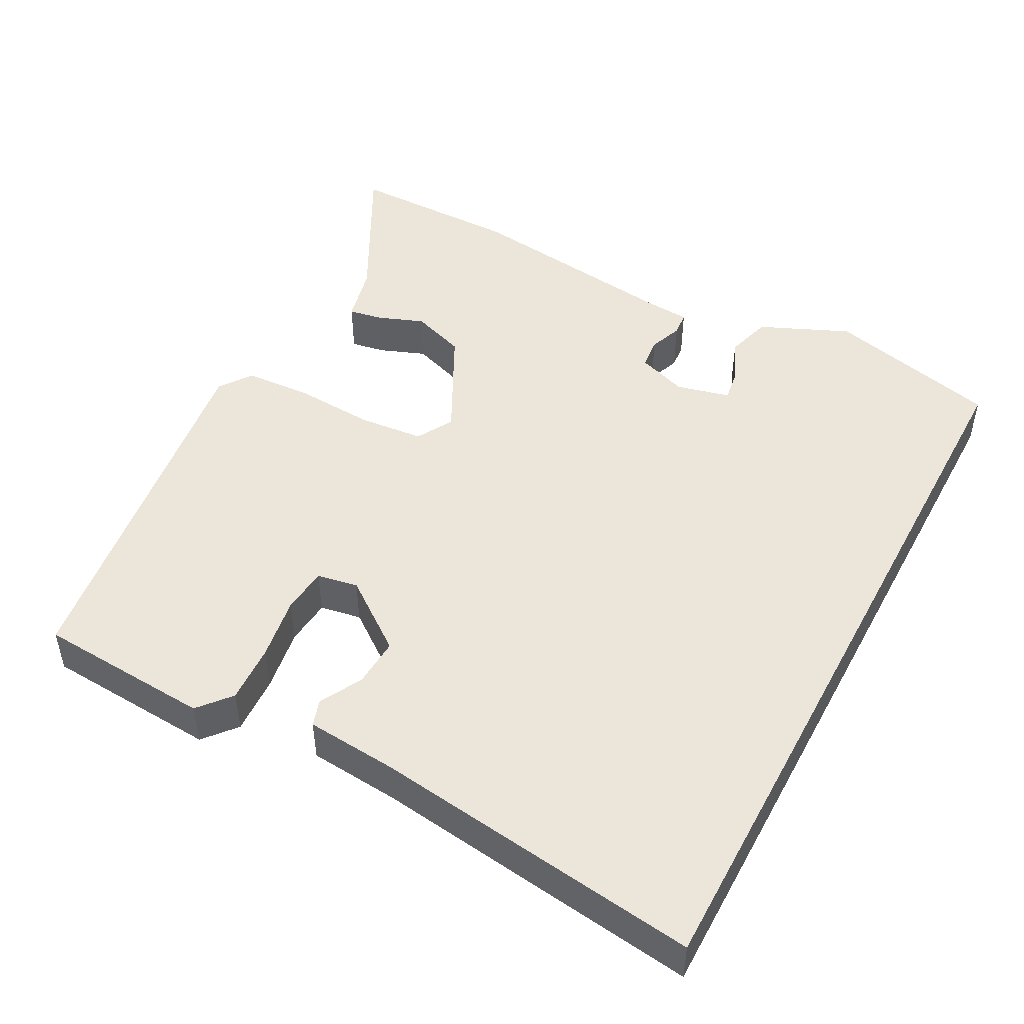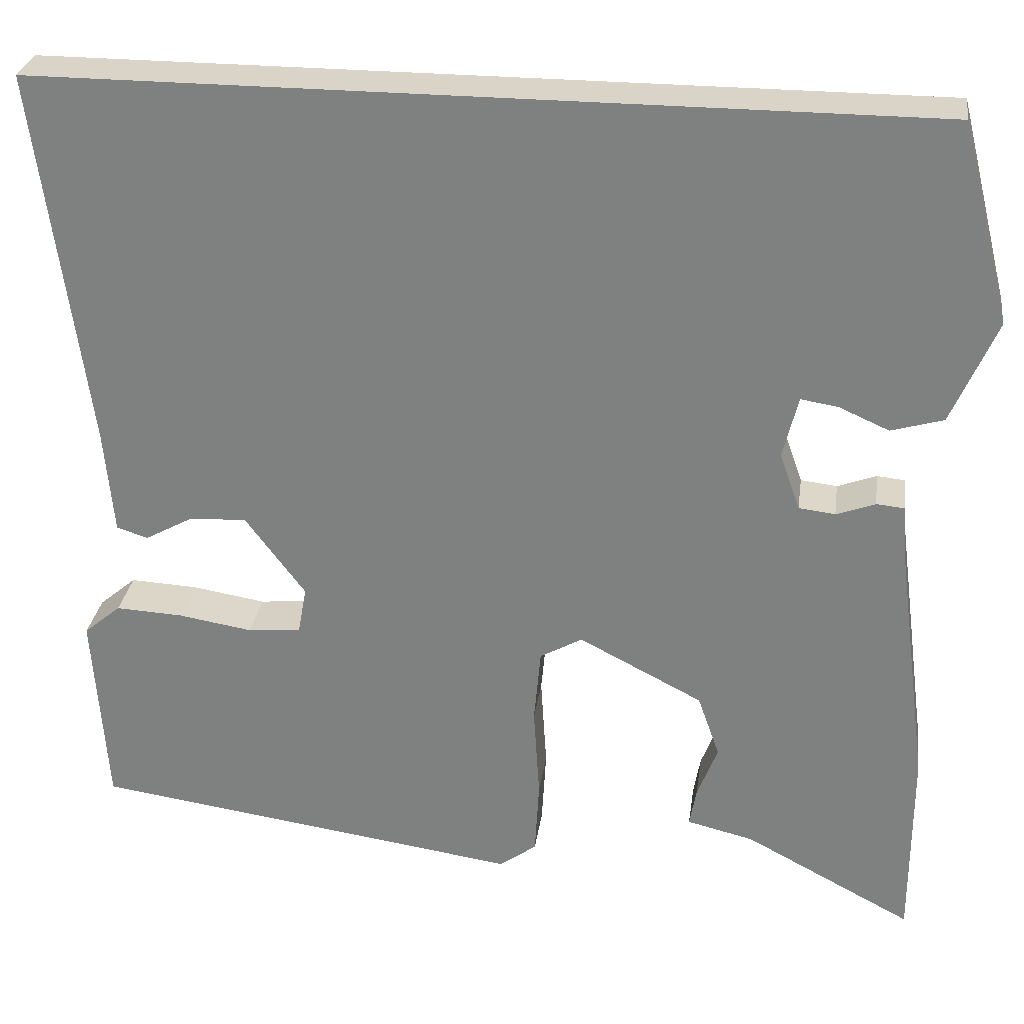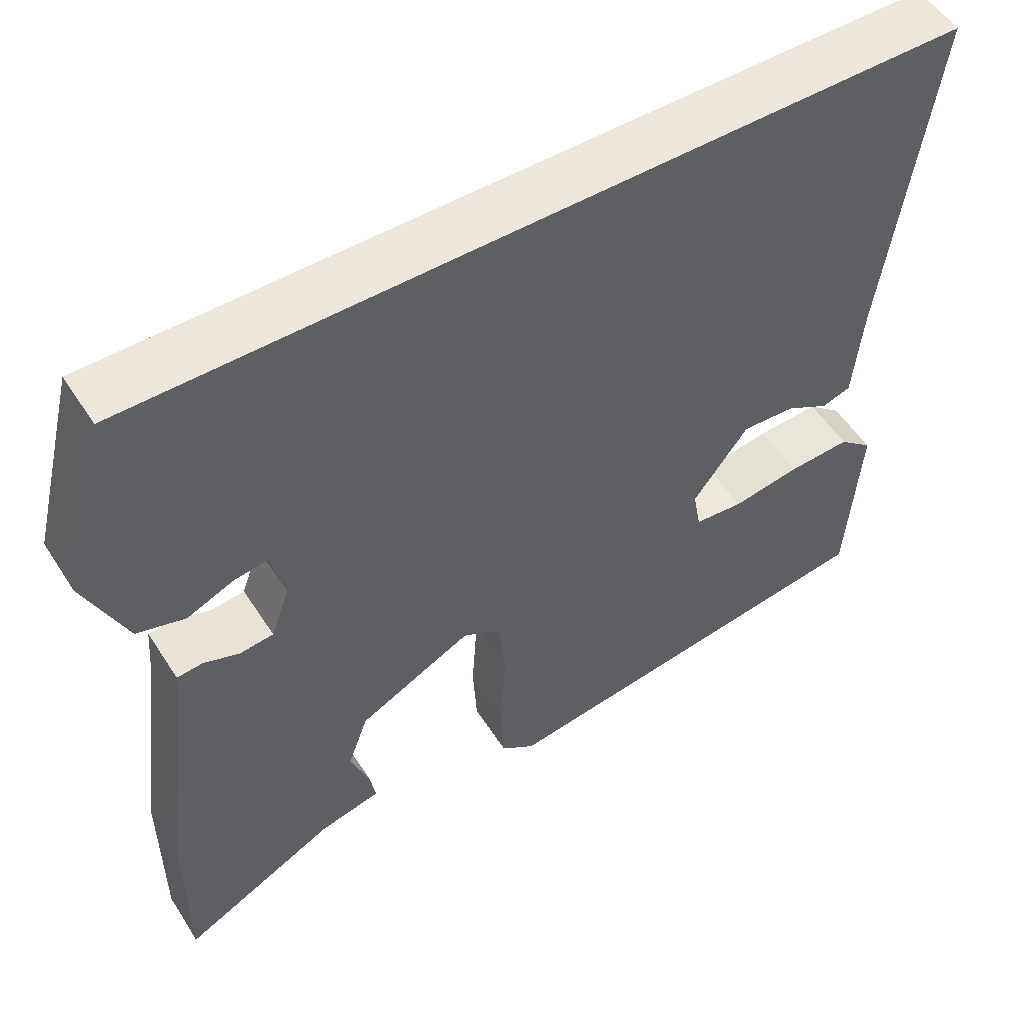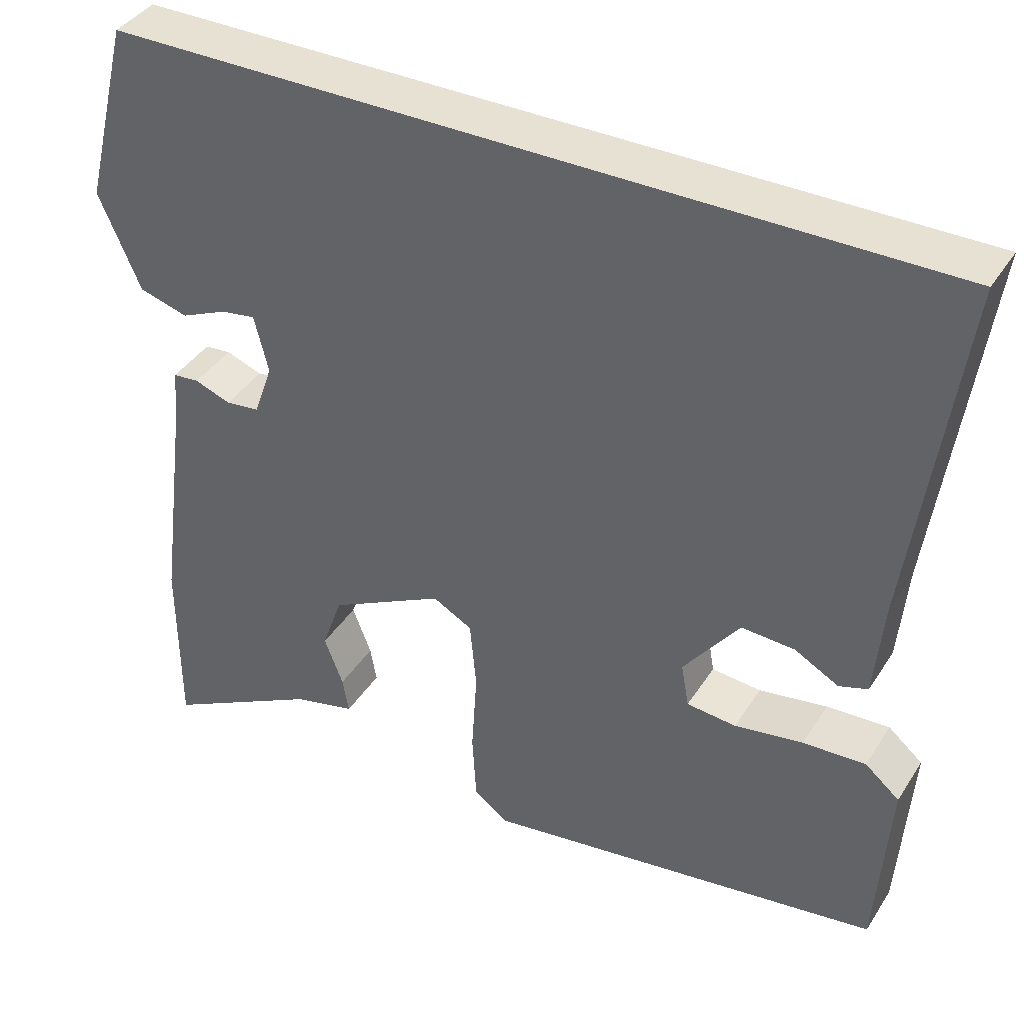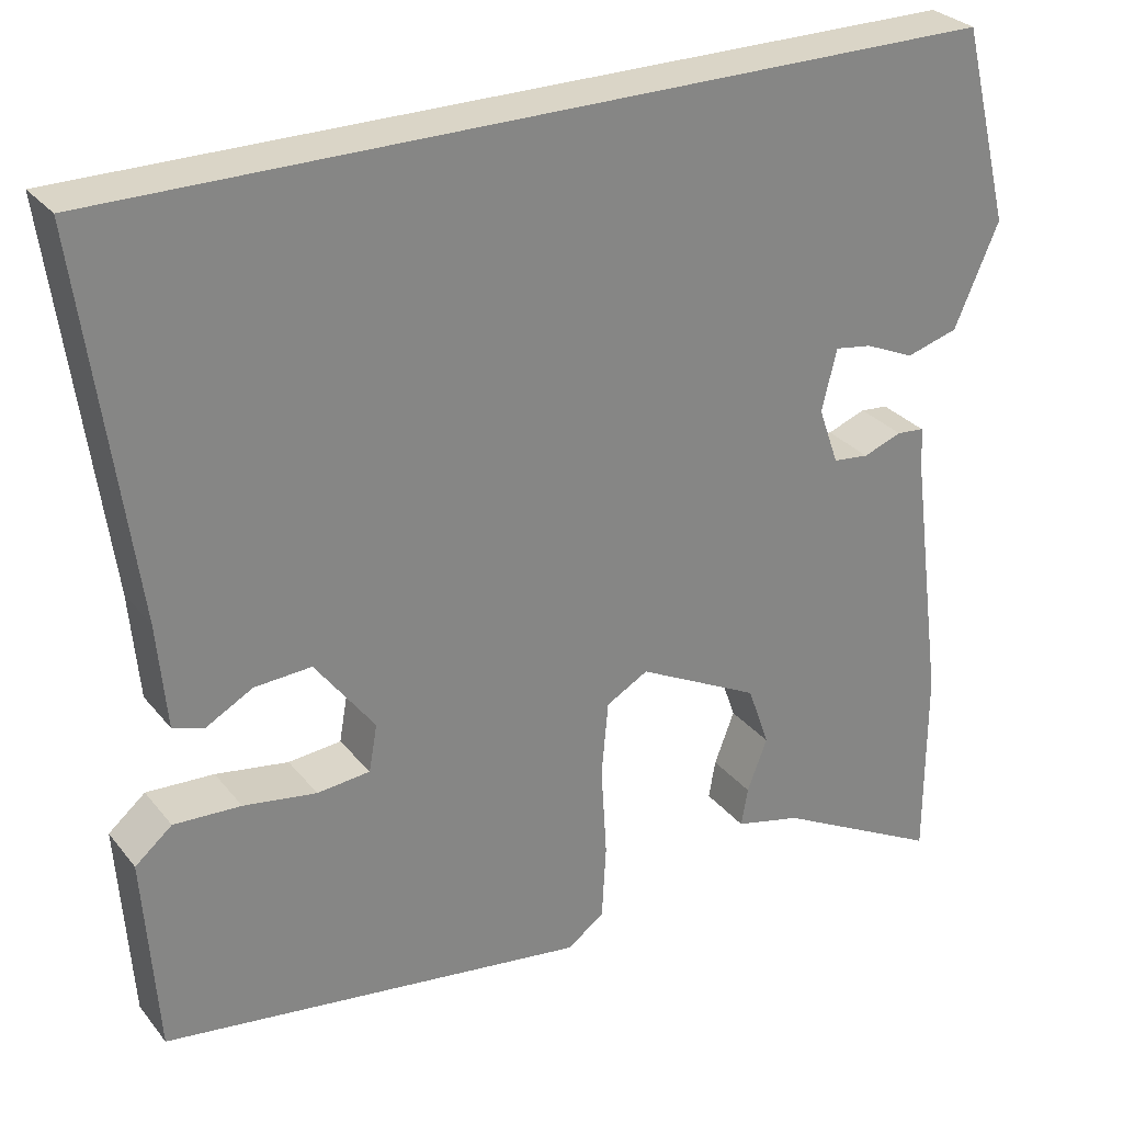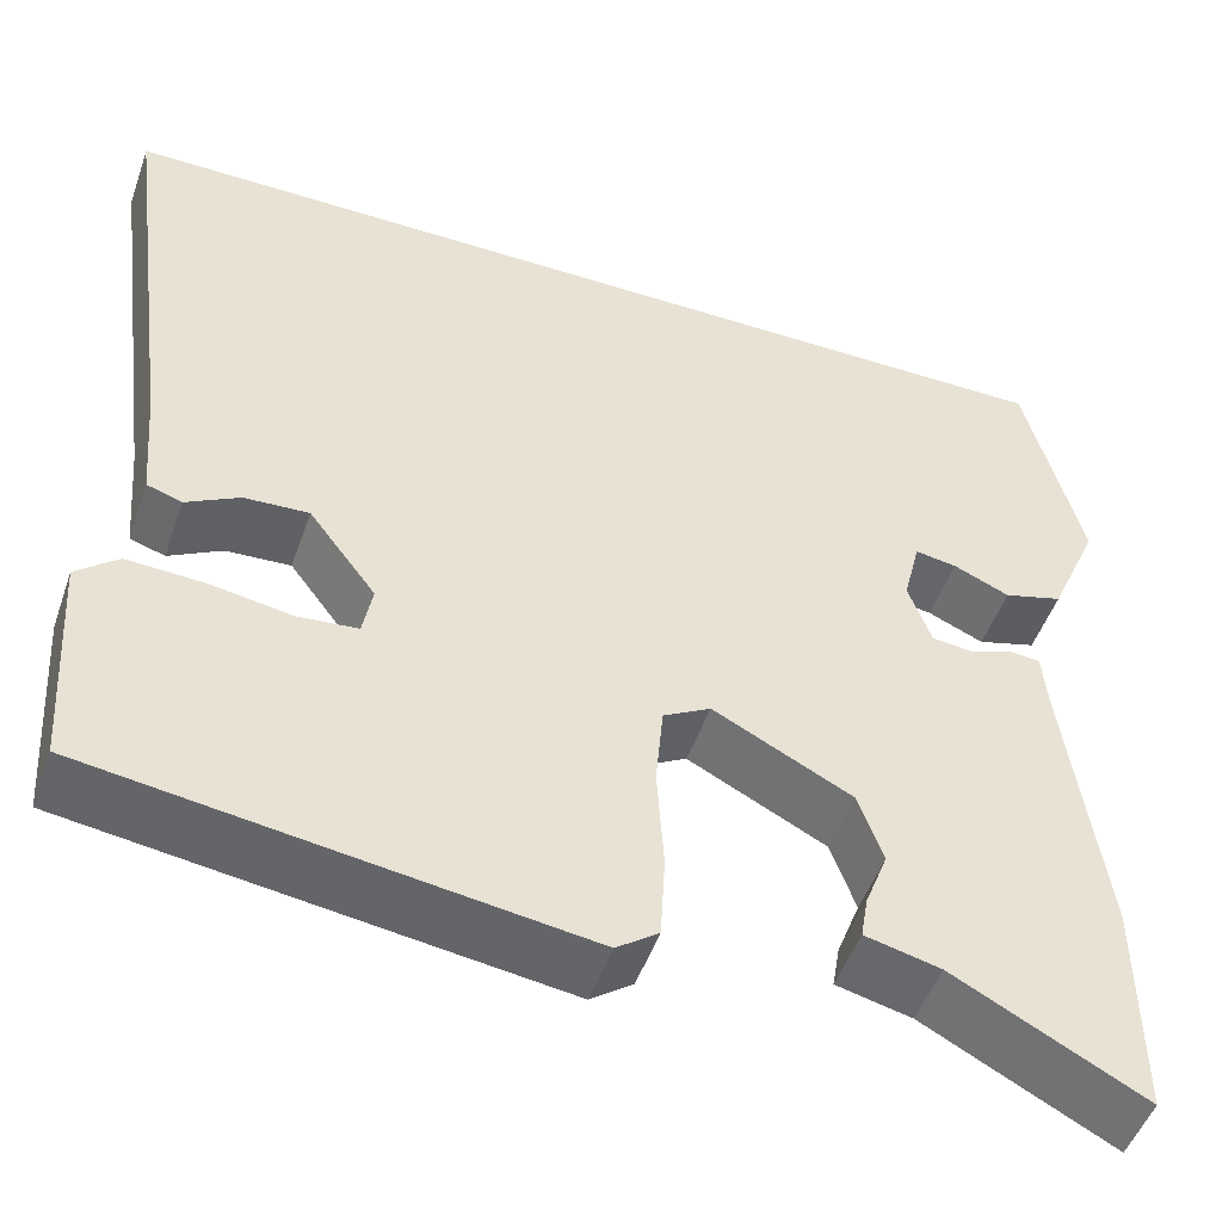
<metadata>
{"format":"obj","ext":"obj","renderer":"f3d","projection":"perspective","resolution":1024,"background":"white","views":[{"elev":47.8,"azim":-62.0,"up":"+Y"},{"elev":28.8,"azim":8.0,"up":"+Z"},{"elev":53.3,"azim":148.0,"up":"+Z"},{"elev":39.5,"azim":-150.6,"up":"+Z"},{"elev":29.0,"azim":-30.9,"up":"+Z"},{"elev":-50.0,"azim":-19.1,"up":"+Z"}]}
</metadata>
<code>
v -0.528 0.07 -0.462
v -0.544 0.07 -0.226
v -0.5 0.07 -0.189
v -0.42 0.07 -0.193
v -0.333 0.07 -0.207
v -0.27 0.07 -0.201
v -0.26 0.07 -0.145
v -0.331 0.07 -0.05
v -0.399 0.07 -0.054
v -0.455 0.07 -0.085
v -0.492 0.07 -0.073
v -0.503 0.07 0.052
v -0.563 0.07 0.5
v 0.487 0.07 0.5
v 0.546 0.07 0.265
v 0.493 0.07 0.143
v 0.431 0.07 0.125
v 0.372 0.07 0.151
v 0.328 0.07 0.158
v 0.31 0.07 0.085
v 0.334 0.07 0.017
v 0.377 0.07 0.012
v 0.423 0.07 0.029
v 0.456 0.07 0.026
v 0.461 0.07 -0.037
v 0.5 0.07 -0.333
v 0.5 0.07 -0.567
v 0.301 0.07 -0.462
v 0.222 0.07 -0.443
v 0.23 0.07 -0.397
v 0.254 0.07 -0.334
v 0.228 0.07 -0.26
v 0.082 0.07 -0.185
v 0.032 0.07 -0.213
v 0.024 0.07 -0.302
v 0.031 0.07 -0.412
v 0.026 0.07 -0.502
v -0.018 0.07 -0.534
v -0.528 0 -0.462
v -0.544 0 -0.226
v -0.5 0 -0.189
v -0.42 0 -0.193
v -0.333 0 -0.207
v -0.27 0 -0.201
v -0.26 0 -0.145
v -0.331 0 -0.05
v -0.399 0 -0.054
v -0.455 0 -0.085
v -0.492 0 -0.073
v -0.503 0 0.052
v -0.563 0 0.5
v 0.487 0 0.5
v 0.546 0 0.265
v 0.493 0 0.143
v 0.431 0 0.125
v 0.372 0 0.151
v 0.328 0 0.158
v 0.31 0 0.085
v 0.334 0 0.017
v 0.377 0 0.012
v 0.423 0 0.029
v 0.456 0 0.026
v 0.461 0 -0.037
v 0.5 0 -0.333
v 0.5 0 -0.567
v 0.301 0 -0.462
v 0.222 0 -0.443
v 0.23 0 -0.397
v 0.254 0 -0.334
v 0.228 0 -0.26
v 0.082 0 -0.185
v 0.032 0 -0.213
v 0.024 0 -0.302
v 0.031 0 -0.412
v 0.026 0 -0.502
v -0.018 0 -0.534
f 3 4 5
f 2 3 5
f 1 2 5
f 38 1 5
f 37 38 5
f 36 37 5
f 35 36 5
f 34 35 5 6
f 33 34 6 7
f 28 29 30 31
f 28 31 32
f 27 28 32
f 26 27 32
f 25 26 32
f 25 32 33
f 24 25 33
f 23 24 33
f 22 23 33
f 16 17 18
f 15 16 18
f 14 15 18
f 14 18 19
f 12 13 14 19
f 9 10 11 12
f 12 19 20
f 9 12 20
f 8 9 20
f 33 7 8
f 22 33 8
f 21 22 8
f 8 20 21
f 43 42 41
f 43 41 40
f 43 40 39
f 43 39 76
f 43 76 75
f 43 75 74
f 43 74 73
f 44 43 73 72
f 45 44 72 71
f 69 68 67 66
f 70 69 66
f 70 66 65
f 70 65 64
f 70 64 63
f 71 70 63
f 71 63 62
f 71 62 61
f 71 61 60
f 56 55 54
f 56 54 53
f 56 53 52
f 57 56 52
f 57 52 51 50
f 50 49 48 47
f 58 57 50
f 58 50 47
f 58 47 46
f 46 45 71
f 46 71 60
f 46 60 59
f 59 58 46
f 1 39 40 2
f 2 40 41 3
f 3 41 42 4
f 4 42 43 5
f 5 43 44 6
f 6 44 45 7
f 7 45 46 8
f 8 46 47 9
f 9 47 48 10
f 10 48 49 11
f 11 49 50 12
f 12 50 51 13
f 13 51 52 14
f 14 52 53 15
f 15 53 54 16
f 16 54 55 17
f 17 55 56 18
f 18 56 57 19
f 19 57 58 20
f 20 58 59 21
f 21 59 60 22
f 22 60 61 23
f 23 61 62 24
f 24 62 63 25
f 25 63 64 26
f 26 64 65 27
f 27 65 66 28
f 28 66 67 29
f 29 67 68 30
f 30 68 69 31
f 31 69 70 32
f 32 70 71 33
f 33 71 72 34
f 34 72 73 35
f 35 73 74 36
f 36 74 75 37
f 37 75 76 38
f 38 76 39 1

</code>
